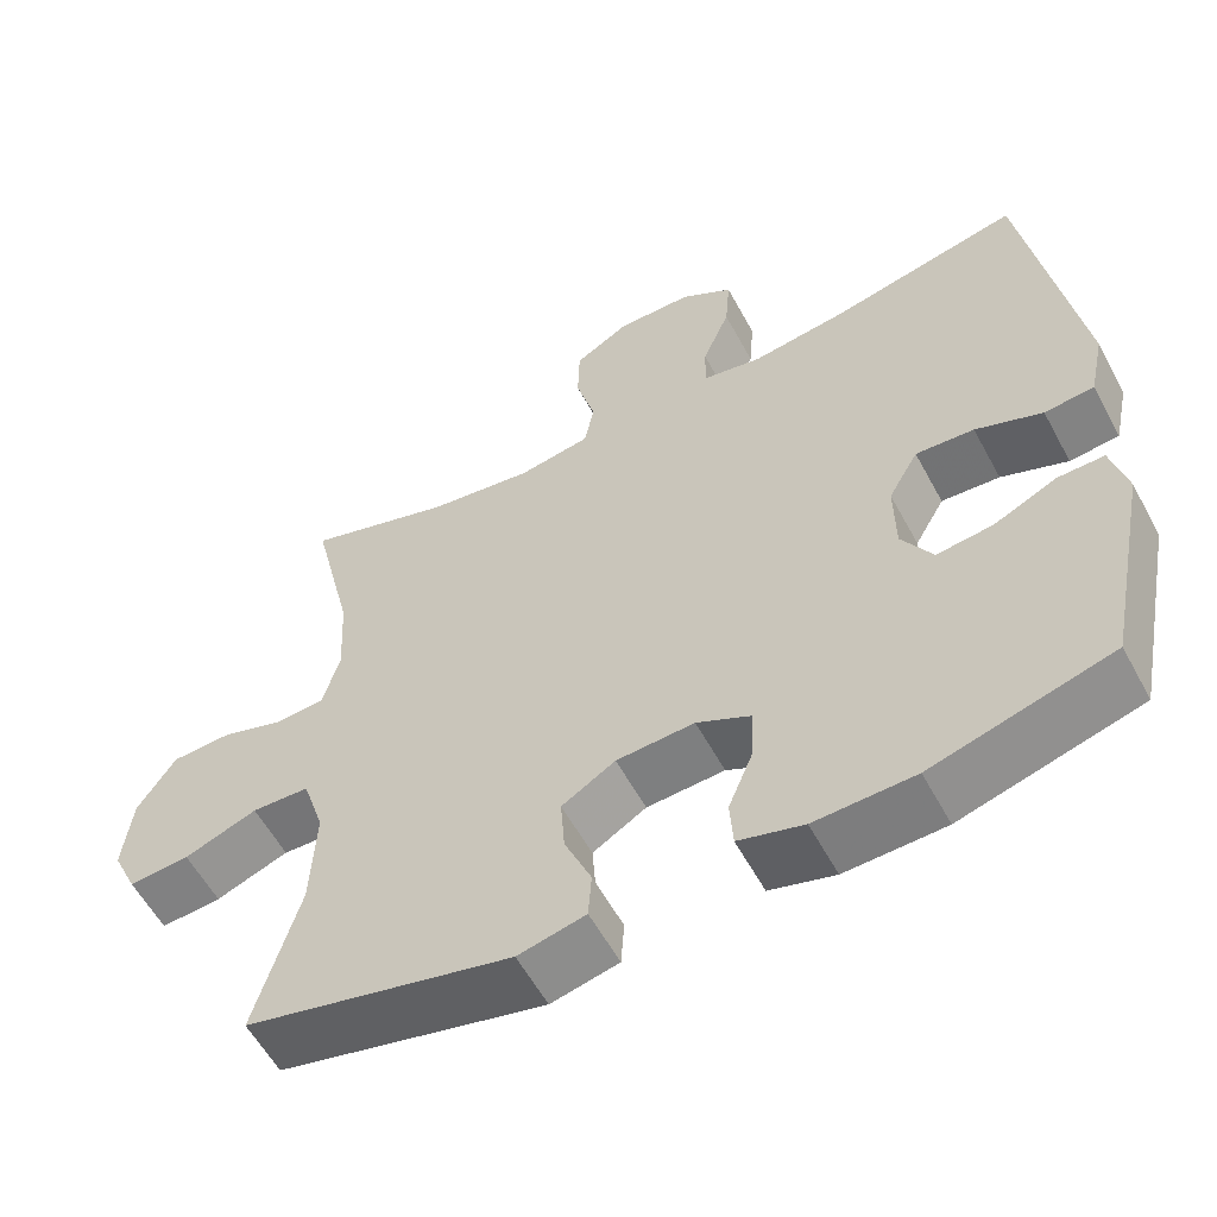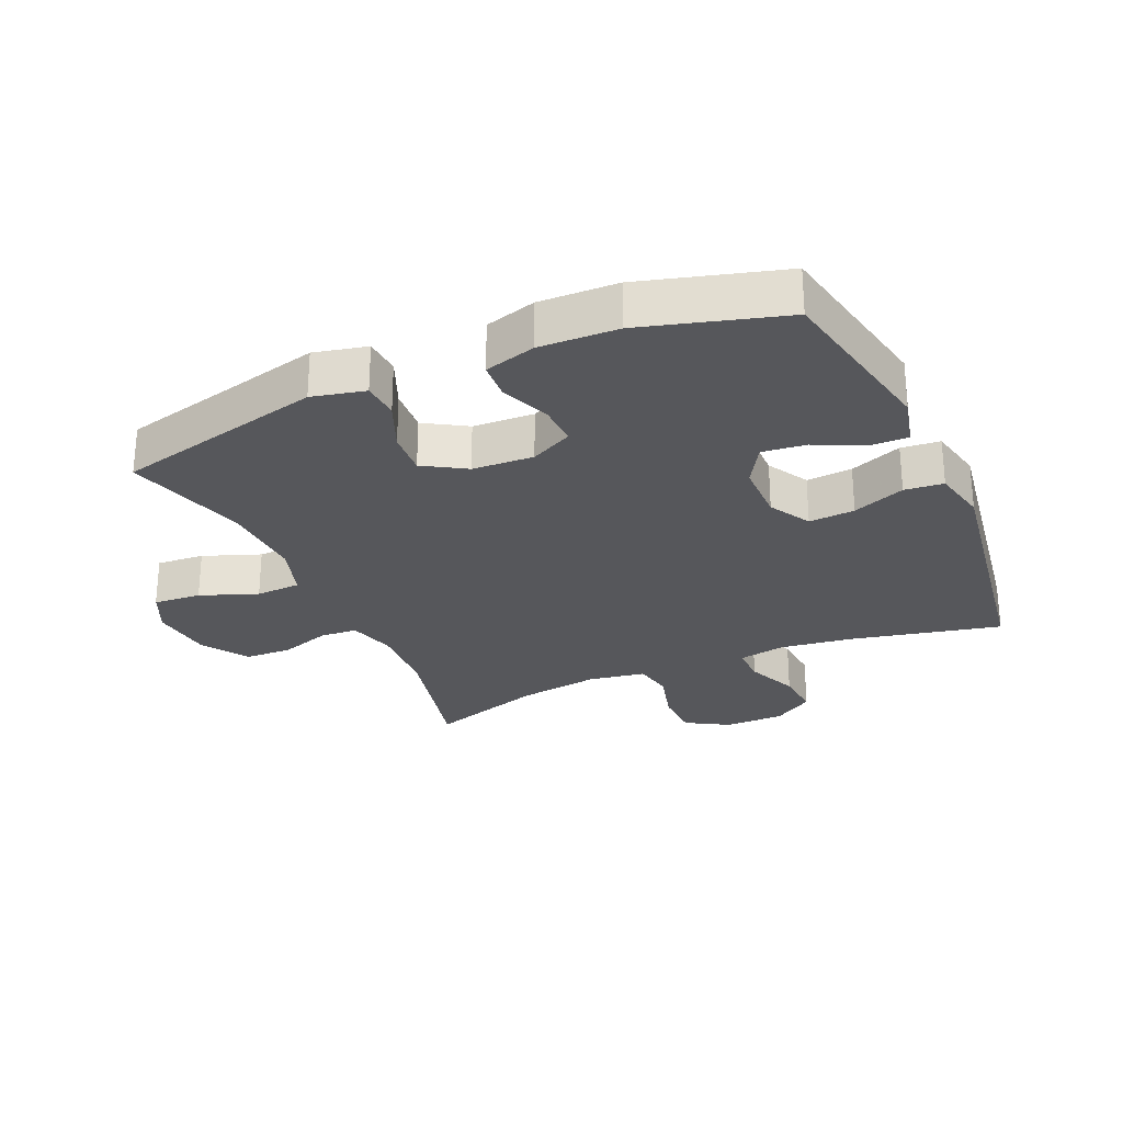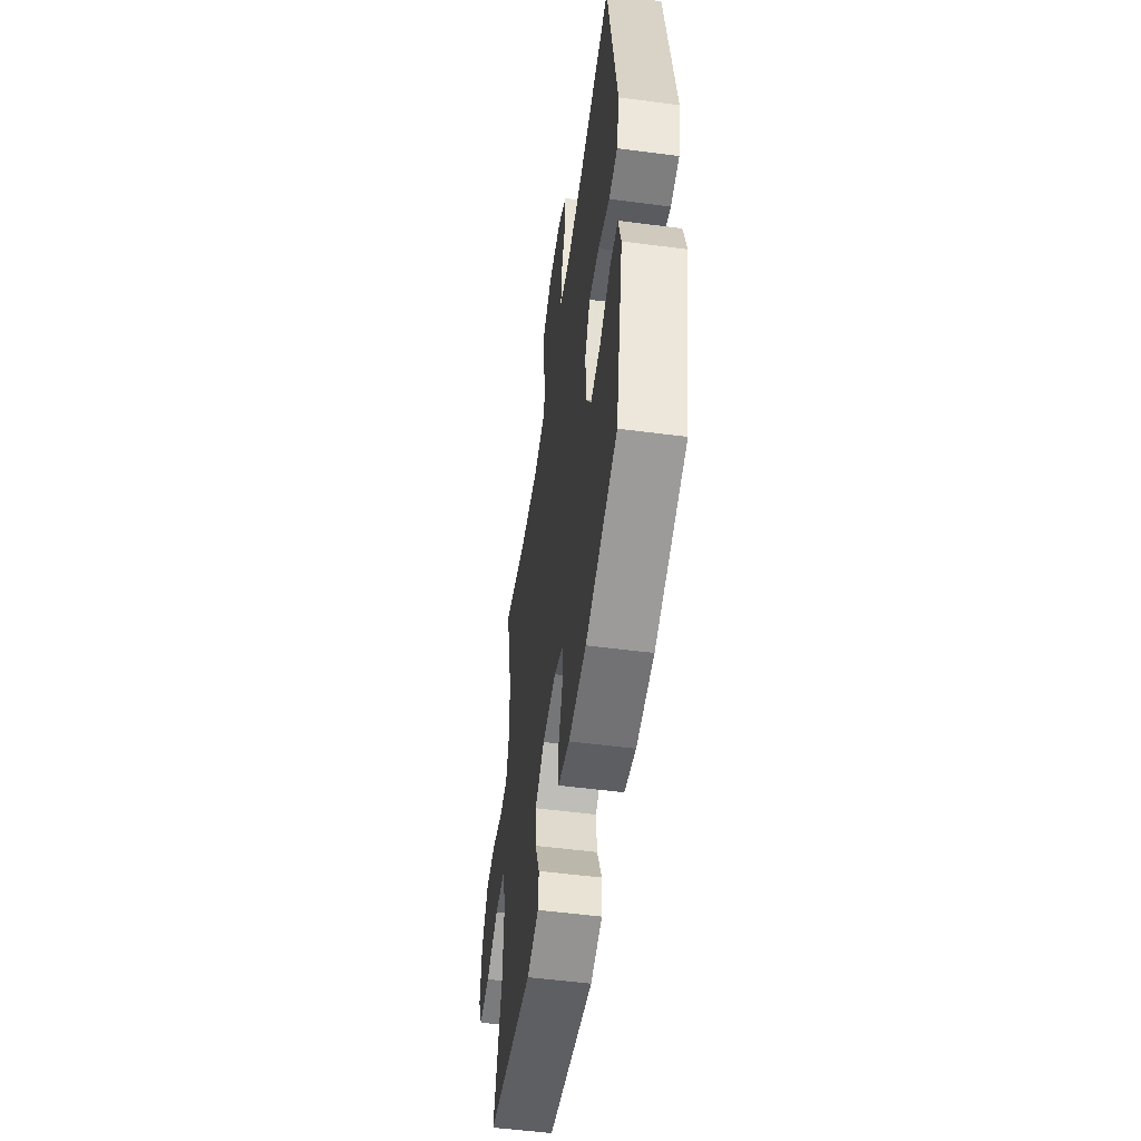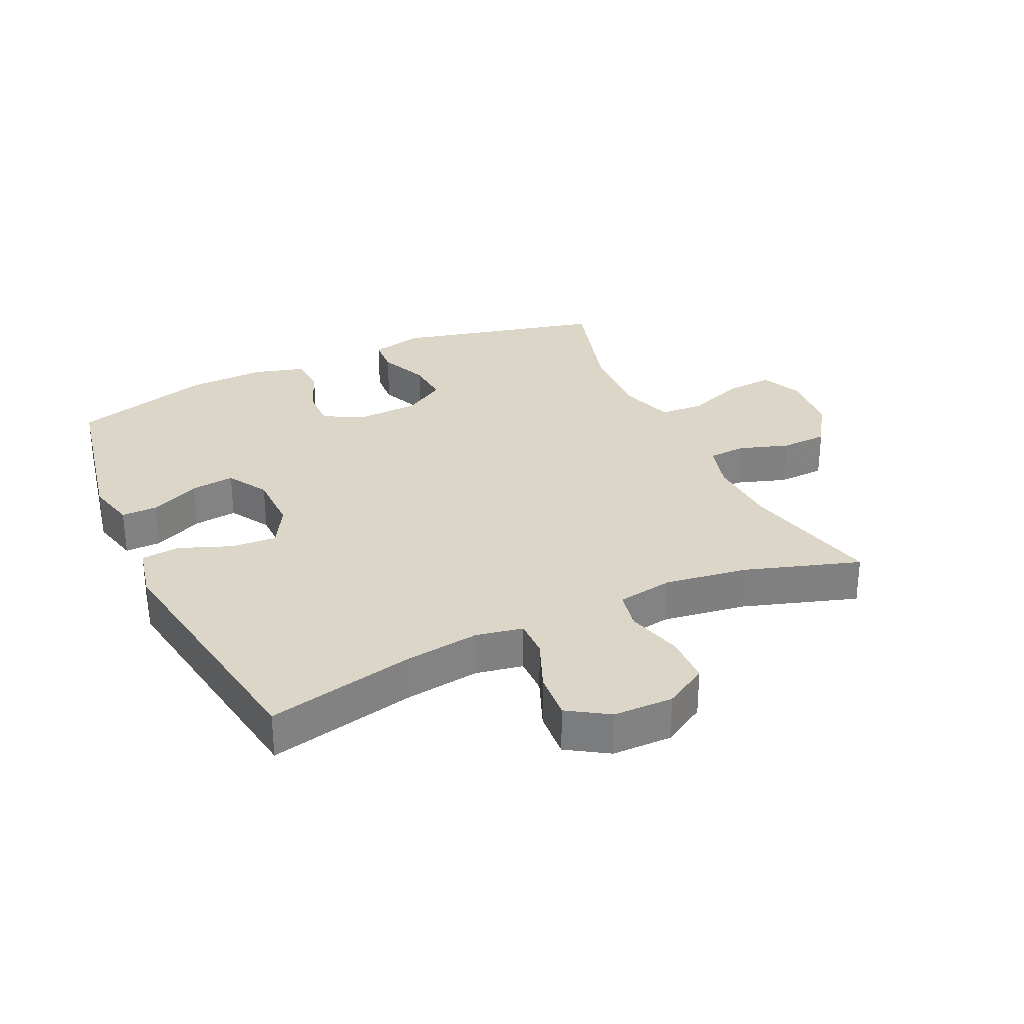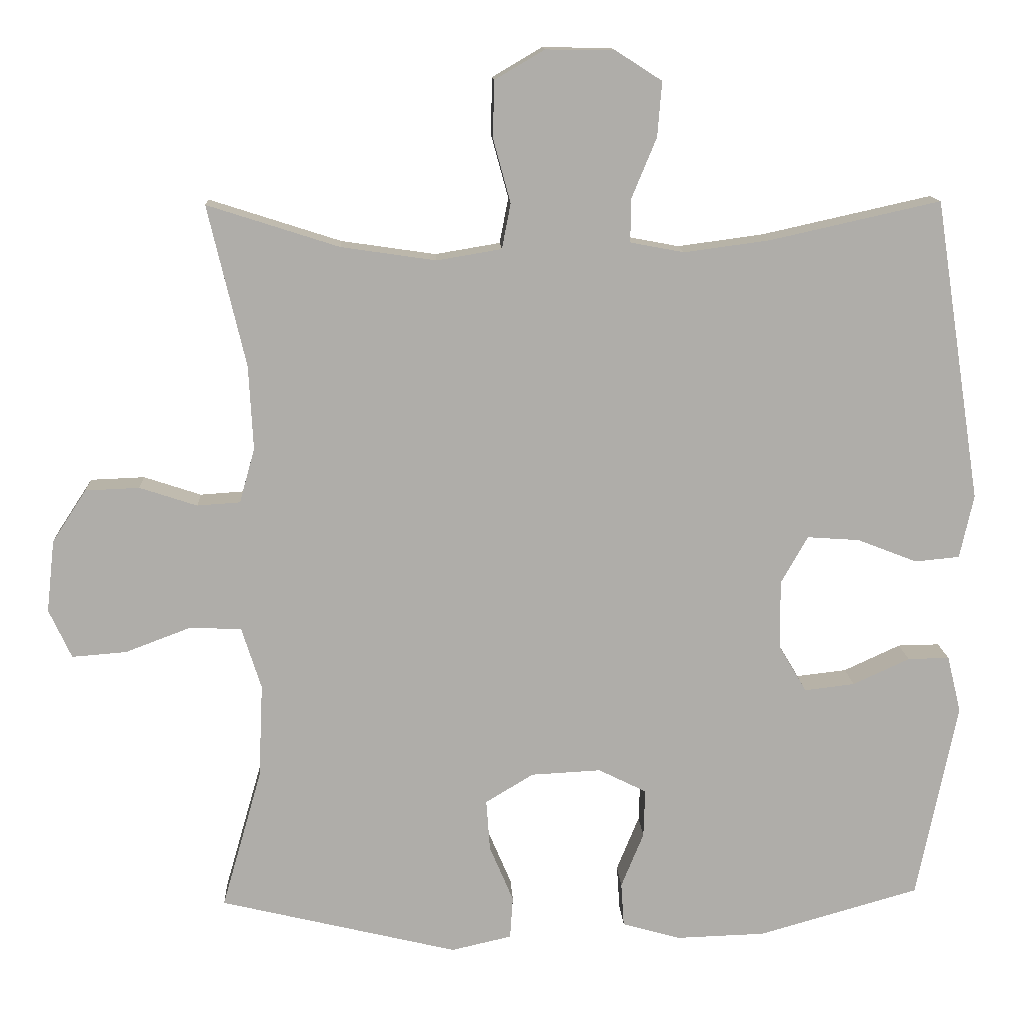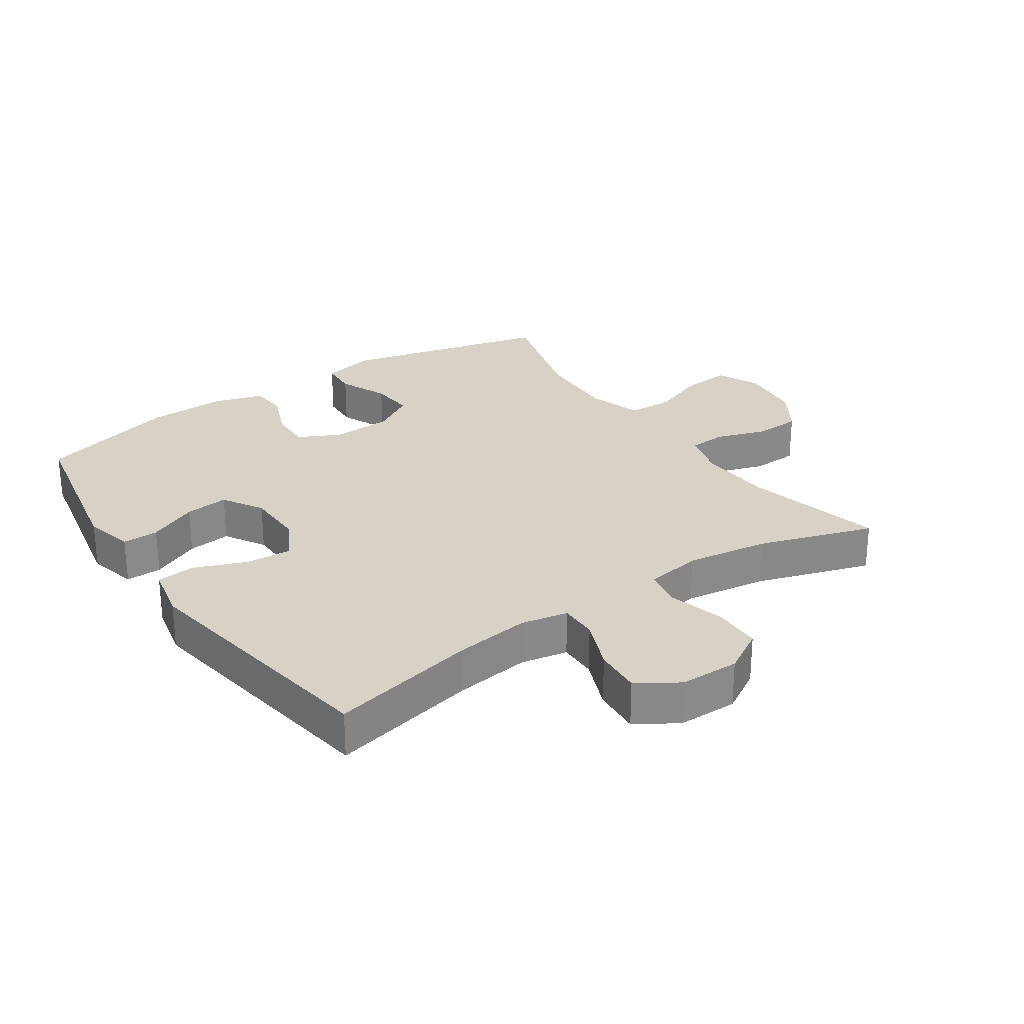
<metadata>
{"format":"obj","ext":"obj","renderer":"f3d","projection":"perspective","resolution":1024,"background":"white","views":[{"elev":-58.0,"azim":-151.7,"up":"+Z"},{"elev":-27.1,"azim":-156.1,"up":"+Y"},{"elev":-53.8,"azim":-97.9,"up":"+Z"},{"elev":30.2,"azim":-25.0,"up":"+Y"},{"elev":12.9,"azim":177.2,"up":"+Z"},{"elev":27.2,"azim":-34.3,"up":"+Y"}]}
</metadata>
<code>
v -0.5 0.07 0.5
v -0.267 0.07 0.448
v -0.149 0.07 0.432
v -0.075 0.07 0.446
v -0.076 0.07 0.506
v -0.11 0.07 0.588
v -0.116 0.07 0.663
v -0.052 0.07 0.704
v 0.042 0.07 0.705
v 0.11 0.07 0.665
v 0.112 0.07 0.588
v 0.088 0.07 0.5
v 0.1 0.07 0.438
v 0.189 0.07 0.423
v 0.319 0.07 0.442
v 0.5 0.07 0.5
v 0.448 0.07 0.279
v 0.442 0.07 0.164
v 0.463 0.07 0.089
v 0.522 0.07 0.085
v 0.601 0.07 0.111
v 0.675 0.07 0.108
v 0.722 0.07 0.036
v 0.733 0.07 -0.063
v 0.702 0.07 -0.13
v 0.627 0.07 -0.124
v 0.537 0.07 -0.09
v 0.466 0.07 -0.093
v 0.439 0.07 -0.178
v 0.445 0.07 -0.308
v 0.5 0.07 -0.5
v 0.172 0.07 -0.579
v 0.089 0.07 -0.56
v 0.085 0.07 -0.502
v 0.118 0.07 -0.424
v 0.123 0.07 -0.354
v 0.057 0.07 -0.314
v -0.039 0.07 -0.309
v -0.105 0.07 -0.342
v -0.103 0.07 -0.408
v -0.072 0.07 -0.484
v -0.076 0.07 -0.544
v -0.156 0.07 -0.567
v -0.279 0.07 -0.563
v -0.5 0.07 -0.5
v -0.555 0.07 -0.227
v -0.536 0.07 -0.149
v -0.479 0.07 -0.15
v -0.401 0.07 -0.186
v -0.332 0.07 -0.194
v -0.294 0.07 -0.13
v -0.293 0.07 -0.035
v -0.33 0.07 0.03
v -0.402 0.07 0.025
v -0.484 0.07 -0.007
v -0.545 0.07 -0.001
v -0.564 0.07 0.086
v -0.5 0 0.5
v -0.267 0 0.448
v -0.149 0 0.432
v -0.075 0 0.446
v -0.076 0 0.506
v -0.11 0 0.588
v -0.116 0 0.663
v -0.052 0 0.704
v 0.042 0 0.705
v 0.11 0 0.665
v 0.112 0 0.588
v 0.088 0 0.5
v 0.1 0 0.438
v 0.189 0 0.423
v 0.319 0 0.442
v 0.5 0 0.5
v 0.448 0 0.279
v 0.442 0 0.164
v 0.463 0 0.089
v 0.522 0 0.085
v 0.601 0 0.111
v 0.675 0 0.108
v 0.722 0 0.036
v 0.733 0 -0.063
v 0.702 0 -0.13
v 0.627 0 -0.124
v 0.537 0 -0.09
v 0.466 0 -0.093
v 0.439 0 -0.178
v 0.445 0 -0.308
v 0.5 0 -0.5
v 0.172 0 -0.579
v 0.089 0 -0.56
v 0.085 0 -0.502
v 0.118 0 -0.424
v 0.123 0 -0.354
v 0.057 0 -0.314
v -0.039 0 -0.309
v -0.105 0 -0.342
v -0.103 0 -0.408
v -0.072 0 -0.484
v -0.076 0 -0.544
v -0.156 0 -0.567
v -0.279 0 -0.563
v -0.5 0 -0.5
v -0.555 0 -0.227
v -0.536 0 -0.149
v -0.479 0 -0.15
v -0.401 0 -0.186
v -0.332 0 -0.194
v -0.294 0 -0.13
v -0.293 0 -0.035
v -0.33 0 0.03
v -0.402 0 0.025
v -0.484 0 -0.007
v -0.545 0 -0.001
v -0.564 0 0.086
f 57 1 2
f 56 57 2
f 55 56 2
f 54 55 2
f 53 54 2 3
f 52 53 3 4
f 51 52 4
f 47 48 49
f 46 47 49
f 45 46 49
f 44 45 49
f 43 44 49
f 42 43 49
f 41 42 49
f 40 41 49
f 39 40 49 50
f 38 39 50 51
f 33 34 35
f 32 33 35
f 31 32 35
f 30 31 35
f 29 30 35 36
f 28 29 36 37
f 25 26 27
f 24 25 27
f 23 24 27
f 22 23 27
f 21 22 27
f 20 21 27
f 19 20 27 28
f 38 51 4
f 37 38 4
f 28 37 4
f 19 28 4
f 18 19 4
f 10 11 12
f 9 10 12
f 8 9 12
f 7 8 12
f 6 7 12
f 5 6 12
f 5 12 13
f 4 5 13
f 18 4 13
f 17 18 13
f 15 16 17
f 14 15 17
f 13 14 17
f 59 58 114
f 59 114 113
f 59 113 112
f 59 112 111
f 60 59 111 110
f 61 60 110 109
f 61 109 108
f 106 105 104
f 106 104 103
f 106 103 102
f 106 102 101
f 106 101 100
f 106 100 99
f 106 99 98
f 106 98 97
f 107 106 97 96
f 108 107 96 95
f 92 91 90
f 92 90 89
f 92 89 88
f 92 88 87
f 93 92 87 86
f 94 93 86 85
f 84 83 82
f 84 82 81
f 84 81 80
f 84 80 79
f 84 79 78
f 84 78 77
f 85 84 77 76
f 61 108 95
f 61 95 94
f 61 94 85
f 61 85 76
f 61 76 75
f 69 68 67
f 69 67 66
f 69 66 65
f 69 65 64
f 69 64 63
f 69 63 62
f 70 69 62
f 70 62 61
f 70 61 75
f 70 75 74
f 74 73 72
f 74 72 71
f 74 71 70
f 1 58 59 2
f 2 59 60 3
f 3 60 61 4
f 4 61 62 5
f 5 62 63 6
f 6 63 64 7
f 7 64 65 8
f 8 65 66 9
f 9 66 67 10
f 10 67 68 11
f 11 68 69 12
f 12 69 70 13
f 13 70 71 14
f 14 71 72 15
f 15 72 73 16
f 16 73 74 17
f 17 74 75 18
f 18 75 76 19
f 19 76 77 20
f 20 77 78 21
f 21 78 79 22
f 22 79 80 23
f 23 80 81 24
f 24 81 82 25
f 25 82 83 26
f 26 83 84 27
f 27 84 85 28
f 28 85 86 29
f 29 86 87 30
f 30 87 88 31
f 31 88 89 32
f 32 89 90 33
f 33 90 91 34
f 34 91 92 35
f 35 92 93 36
f 36 93 94 37
f 37 94 95 38
f 38 95 96 39
f 39 96 97 40
f 40 97 98 41
f 41 98 99 42
f 42 99 100 43
f 43 100 101 44
f 44 101 102 45
f 45 102 103 46
f 46 103 104 47
f 47 104 105 48
f 48 105 106 49
f 49 106 107 50
f 50 107 108 51
f 51 108 109 52
f 52 109 110 53
f 53 110 111 54
f 54 111 112 55
f 55 112 113 56
f 56 113 114 57
f 57 114 58 1

</code>
